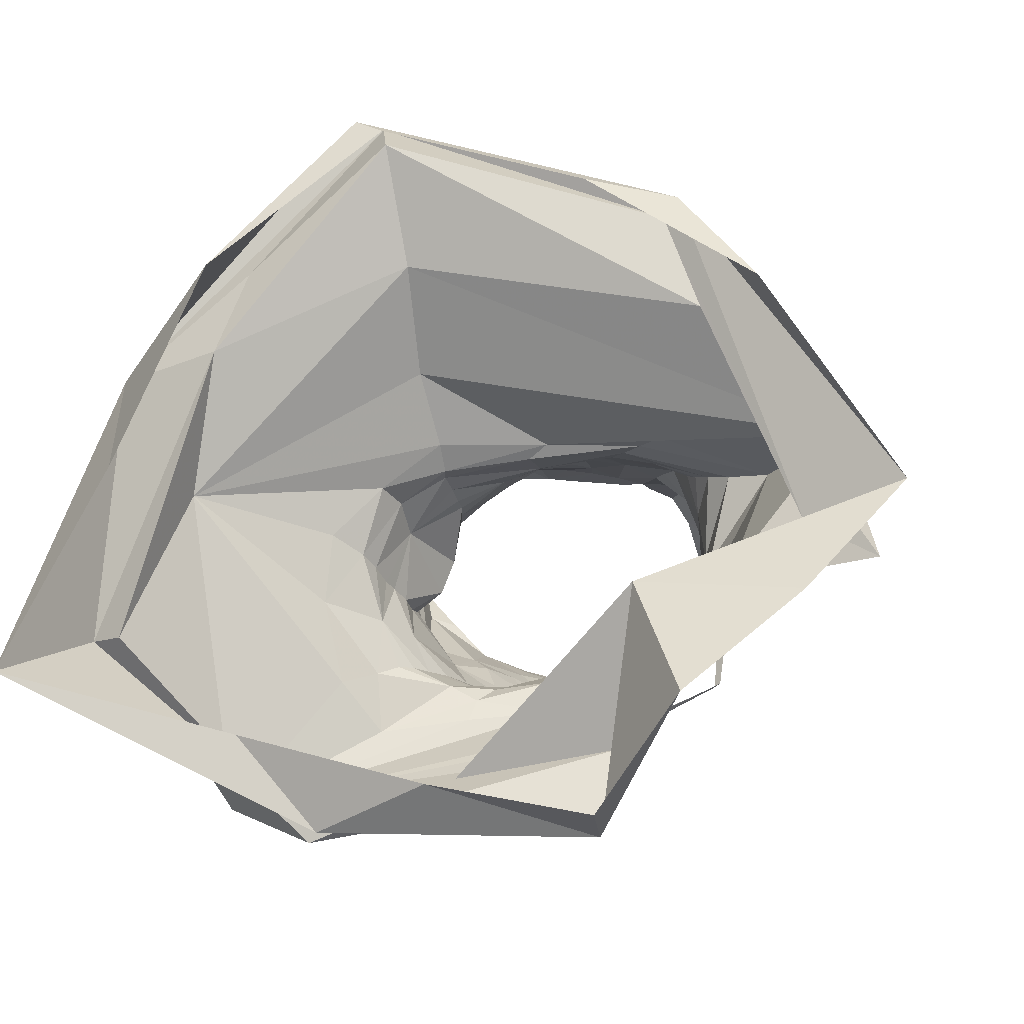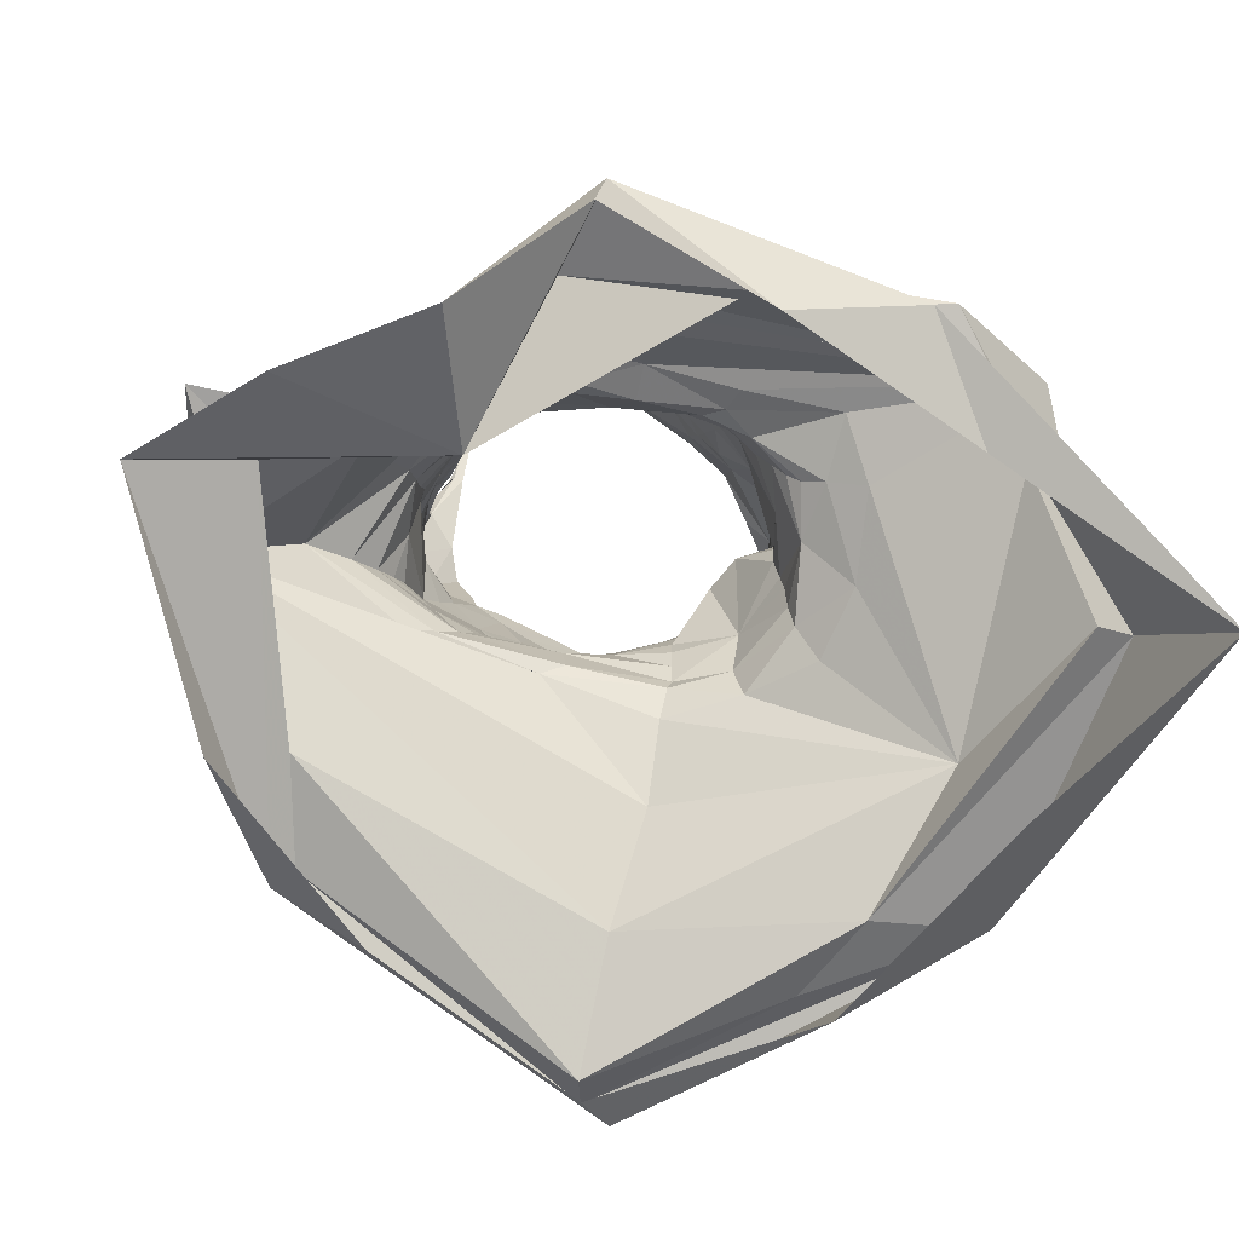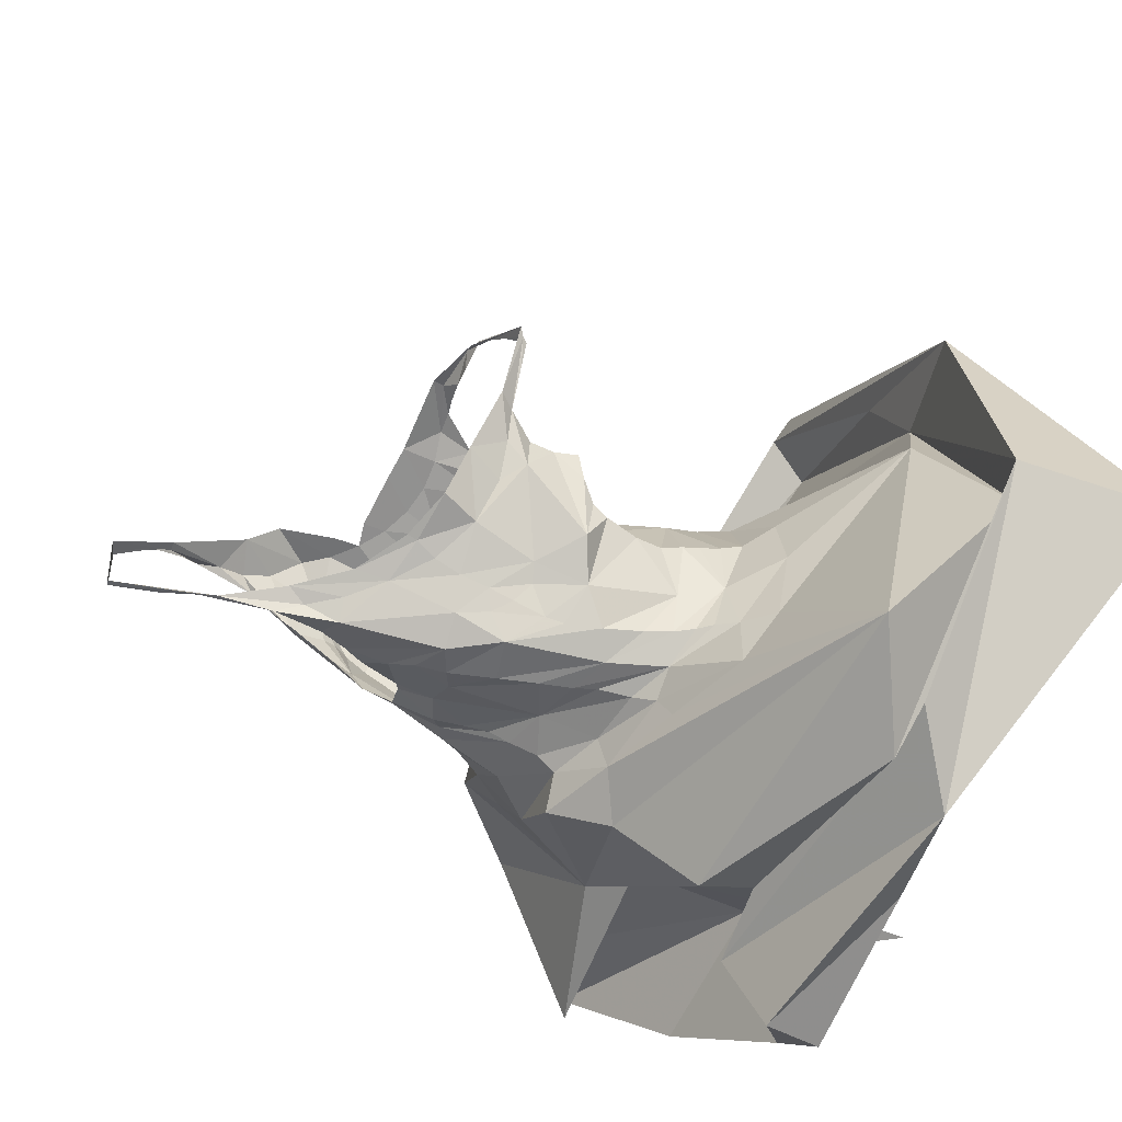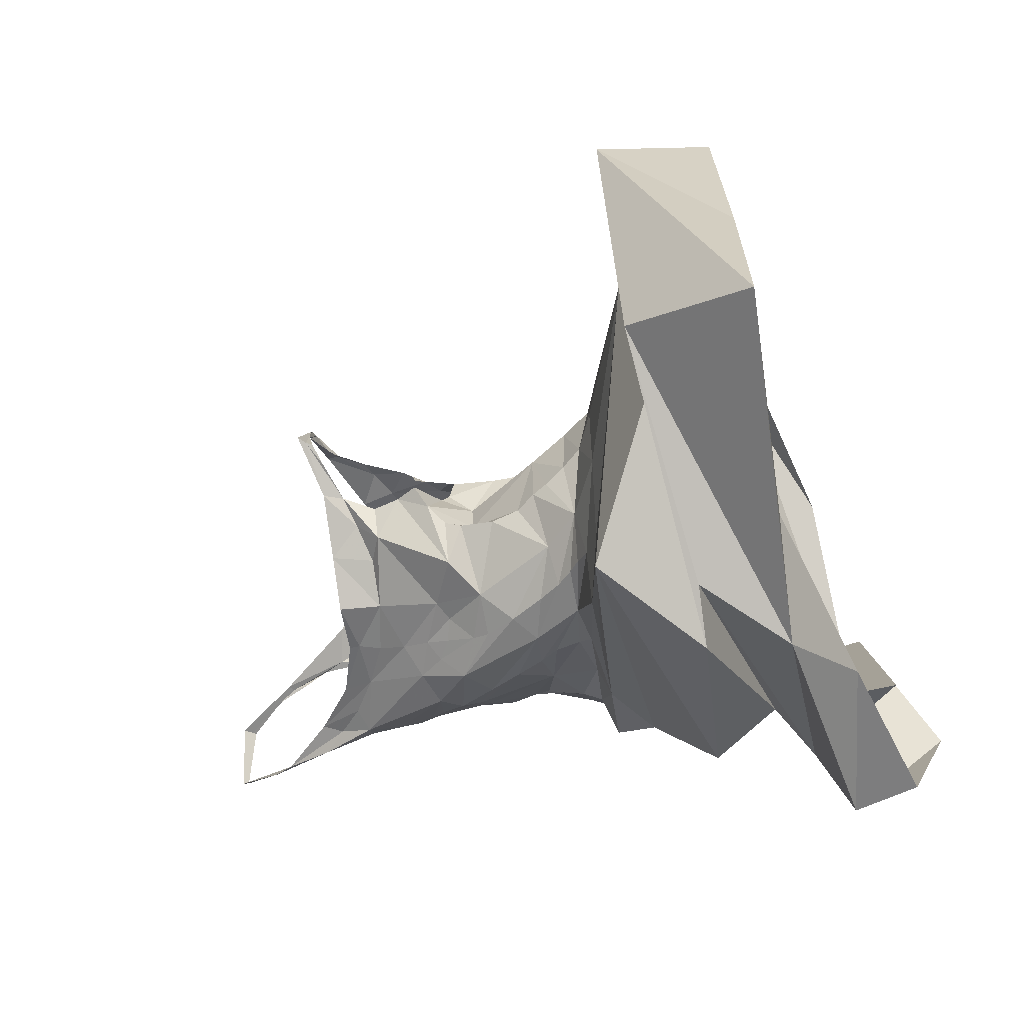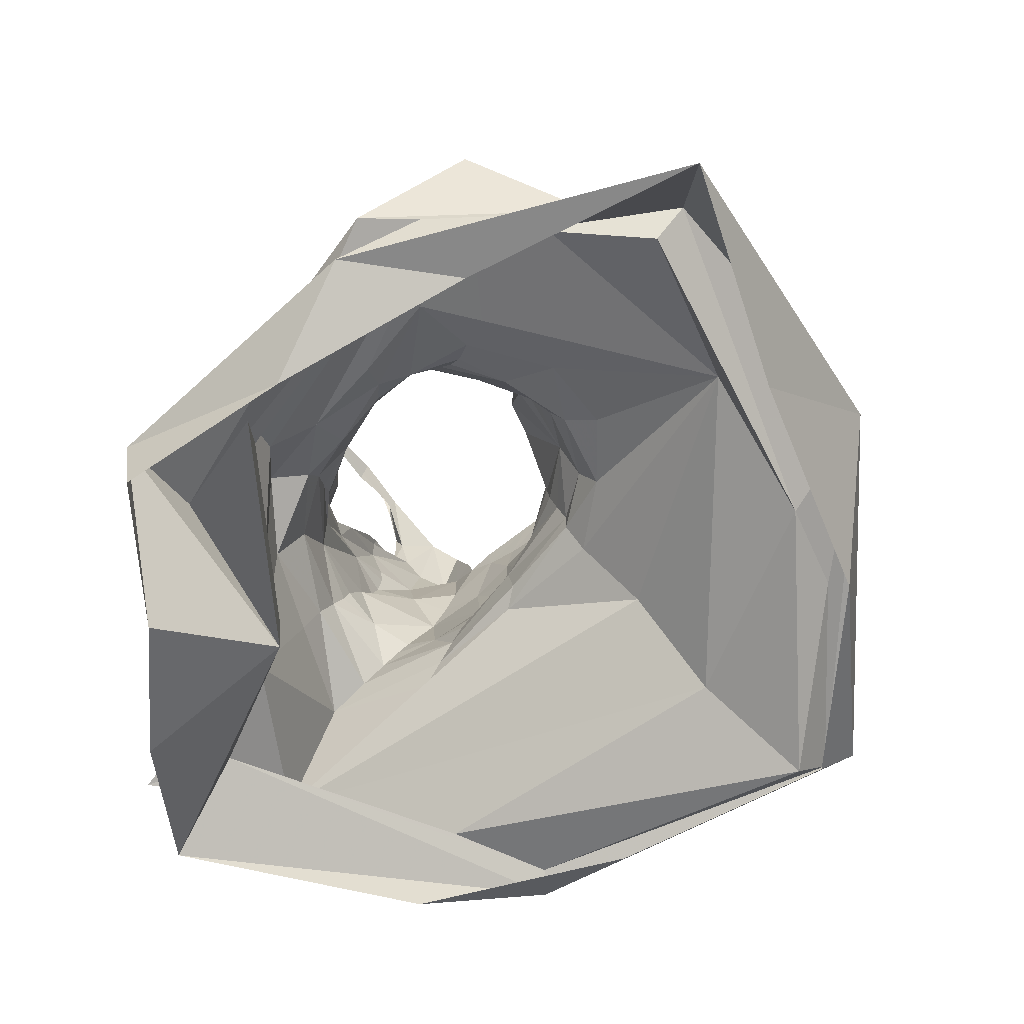
<metadata>
{"format":"obj","ext":"obj","renderer":"f3d","projection":"perspective","resolution":1024,"background":"white","views":[{"elev":-11.2,"azim":10.6,"up":"+Z"},{"elev":-79.9,"azim":160.6,"up":"+Y"},{"elev":-62.4,"azim":-122.3,"up":"+Z"},{"elev":-41.6,"azim":-70.2,"up":"+Z"},{"elev":-71.1,"azim":-136.2,"up":"+Y"}]}
</metadata>
<code>
v 0.3464 1.043 -1.876
v 0.3615 1.082 -1.873
v 0.3666 1.066 -1.879
v 0.3196 1.021 -1.87
v 0.2257 0.9826 -1.819
v 0.2044 0.9892 -1.796
v 0.2155 1.015 -1.815
v 0.1883 0.9956 -1.776
v 0.1789 1.01 -1.776
v -0.01174 0.6844 -1.87
v -0.05198 0.5771 -1.907
v 0.001113 0.7048 -1.648
v 0.3785 1.084 -1.888
v 0.3906 1.126 -1.886
v 0.2529 0.986 -1.847
v 0.2533 0.9344 -1.858
v 0.2881 0.9773 -1.867
v 0.2839 0.9544 -1.871
v 0.2764 0.9096 -1.884
v 0.2661 0.9276 -1.867
v 0.2809 0.9348 -1.877
v 0.2227 0.8252 -1.852
v 0.2441 0.8921 -1.868
v 0.2606 0.869 -1.887
v 0.456 0.7114 -1.84
v 0.6223 0.6736 -1.822
v 0.5638 0.6897 -1.789
v 0.2722 0.8953 -1.887
v 0.4389 0.6163 -1.845
v 0.2367 0.8212 -1.883
v 0.2021 0.7951 -1.842
v 0.06157 0.709 -1.747
v 0.1651 0.7685 -1.772
v 0.1599 0.7655 -1.829
v 0.248 0.8404 -1.884
v 0.289 0.9995 -1.861
v 0.08692 0.6758 -1.633
v 0.2436 0.699 -1.563
v 0.2847 1.017 -1.858
v 0.4014 1.144 -1.883
v 0.4218 1.161 -1.868
v 0.4059 1.143 -1.877
v 0.3258 1.047 -1.867
v 0.3946 1.131 -1.884
v 0.4458 1.194 -1.851
v 0.4407 1.197 -1.854
v 0.4506 1.197 -1.789
v 0.2846 1.026 -1.857
v 0.1443 1.013 -1.745
v 0.1472 1.009 -1.746
v 0.1635 1.02 -1.717
v 0.1608 1.004 -1.757
v 0.1388 1.019 -1.742
v 0.1859 1.029 -1.689
v 0.2438 1.018 -1.849
v 0.216 0.7977 -1.881
v 0.201 0.7853 -1.888
v 0.5869 0.761 -1.705
v 0.484 0.7041 -1.608
v 0.2264 0.8074 -1.881
v 0.2057 0.9703 -1.813
v 0.2004 0.9716 -1.785
v 0.1996 0.9233 -1.797
v 0.2165 0.9103 -1.849
v 0.2074 0.9101 -1.813
v 0.1994 0.9507 -1.781
v 0.1923 0.9328 -1.779
v 0.3022 1.001 -1.672
v 0.2881 0.9627 -1.682
v 0.3034 0.9541 -1.682
v 0.2788 0.9802 -1.673
v 0.2771 0.9712 -1.682
v 0.2724 0.9336 -1.706
v 0.272 0.9653 -1.694
v 0.3328 0.9405 -1.685
v 0.3179 0.9053 -1.692
v 0.3549 0.965 -1.68
v 0.3264 0.9963 -1.675
v 0.2794 1.009 -1.666
v 0.3431 0.9326 -1.683
v 0.2107 0.8695 -1.821
v 0.244 0.9174 -1.736
v 0.2519 0.8839 -1.736
v 0.264 0.923 -1.718
v 0.1368 0.6787 -2.001
v 0.1933 0.6246 -2.03
v 0.3348 0.9614 -1.895
v 0.3648 0.9701 -1.883
v 0.3548 0.9485 -1.889
v 0.1945 0.8012 -1.795
v 0.1872 0.7851 -1.787
v 0.2564 0.8621 -1.733
v 0.2939 0.858 -1.713
v 0.2037 0.8311 -1.809
v 0.2103 0.8469 -1.816
v 0.2574 0.8119 -1.896
v 0.1994 0.8183 -1.805
v 0.3128 0.5702 -1.996
v 0.3038 0.8459 -1.894
v 0.3545 0.8656 -1.879
v 0.2937 0.8224 -1.899
v 0.2541 0.8322 -1.724
v 0.3291 0.8422 -1.706
v 0.379 0.8773 -1.689
v 0.3551 0.9208 -1.681
v 0.2894 0.907 -1.707
v 0.3831 0.8536 -1.696
v 0.3917 0.8427 -1.698
v 0.2557 0.847 -1.731
v 0.3662 0.9038 -1.682
v 0.2512 0.8152 -1.716
v 0.254 0.8022 -1.714
v 0.3249 0.812 -1.704
v 0.2415 0.8991 -1.775
v 0.2382 0.9194 -1.755
v 0.23 0.9228 -1.765
v 0.4036 0.8286 -1.698
v 0.341 0.8055 -1.693
v 0.389 0.9419 -1.684
v 0.3523 0.6762 -1.964
v 0.1715 0.6845 -2.034
v 0.3538 0.7269 -1.999
v 0.4194 0.8142 -1.696
v 0.5027 0.7292 -1.819
v 0.4441 1.155 -1.755
v 0.4424 1.202 -1.791
v 0.4543 1.195 -1.788
v 0.445 1.168 -1.766
v 0.4476 1.144 -1.75
v 0.4567 1.128 -1.731
v 0.4372 1.156 -1.755
v 0.4515 1.11 -1.727
v 0.4274 1.101 -1.708
v 0.01652 0.665 -1.87
v 0.4536 1.089 -1.716
v 0.2014 1.031 -1.681
v 0.2133 1.025 -1.689
v 0.02569 0.6038 -1.742
v 0.09002 0.7438 -2.003
v 0.2482 1.017 -1.673
v 0.2617 1.013 -1.667
v 0.2414 1.029 -1.671
v 0.2296 1.022 -1.682
v 0.3045 1.028 -1.675
v 0.2419 1.038 -1.67
v 0.192 1.033 -1.691
v 0.4347 1.048 -1.684
v 0.4148 1.08 -1.688
v 0.4492 1.067 -1.702
v 0.3989 1.037 -1.687
v 0.3948 1.017 -1.686
v 0.4172 1.031 -1.684
v 0.3504 0.9978 -1.678
v 0.3313 1.027 -1.679
v 0.3738 1.005 -1.682
v 0.3757 1.023 -1.685
v 0.253 0.7854 -1.694
v 0.2042 0.7822 -1.731
v 0.2761 0.7978 -1.927
v 0.2809 0.8081 -1.909
v 0.3439 0.8116 -1.92
v 0.3857 0.833 -1.89
v 0.4086 0.8261 -1.911
v 0.3404 0.8224 -1.894
v 0.3848 0.849 -1.881
v 0.3124 0.8621 -1.894
v 0.1747 0.7686 -1.896
v 0.3932 0.8694 -1.868
v 0.3986 0.8851 -1.858
v 0.4181 0.9242 -1.846
v 0.4076 0.9024 -1.852
v 0.3948 0.938 -1.86
v 0.2147 0.8068 -1.739
v 0.4279 0.9559 -1.835
v 0.4115 0.9603 -1.842
v 0.4388 0.8007 -1.692
v 0.4596 0.9077 -1.774
v 0.4594 0.8915 -1.741
v 0.4626 0.8932 -1.777
v 0.4046 0.9655 -1.848
v 0.3789 0.9861 -1.875
v 0.3706 0.9373 -1.877
v 0.3224 0.8862 -1.895
v 0.3364 0.9152 -1.894
v 0.4422 0.9023 -1.823
v 0.4599 0.9361 -1.76
v 0.2091 0.8966 -1.819
v 0.3926 1.002 -1.867
v 0.2164 0.836 -1.76
v 0.2316 0.8941 -1.803
v 0.4124 0.9768 -1.689
v 0.4226 0.9522 -1.691
v 0.3611 1.038 -1.888
v 0.4573 1.037 -1.756
v 0.4513 1.02 -1.711
v 0.4584 1.077 -1.729
v 0.4516 1.047 -1.761
v 0.4495 1.052 -1.761
v 0.4557 1.009 -1.745
v 0.442 1 -1.798
v 0.4459 1.039 -1.772
v 0.4345 0.9287 -1.694
v 0.4109 0.6303 -2.036
v 0.2841 0.5942 -1.997
v 0.3777 0.7856 -1.937
v 0.4849 0.8251 -1.797
v 0.525 0.835 -1.721
v 0.1107 0.6914 -1.565
v 0.6451 0.6623 -1.764
v 0.5699 0.6041 -1.856
v 0.4623 0.9846 -1.741
v 0.4424 0.9755 -1.713
v 0.4637 0.965 -1.746
v 0.4536 0.9823 -1.778
v 0.4464 0.9744 -1.804
v 0.2314 0.6679 -1.467
v 0.4285 0.9129 -1.833
v 0.4574 0.9985 -1.741
v 0.4548 0.7081 -1.531
v 0.4671 0.7004 -1.516
v 0.2431 0.7507 -1.641
v 0.3093 0.9683 -1.885
v 0.452 0.8217 -1.861
v 0.3861 1.02 -1.872
v 0.3807 1.043 -1.877
v 0.4406 0.9777 -1.815
v 0.3035 0.9279 -1.899
v 0.2798 0.8546 -1.897
v 0.2951 0.9461 -1.883
v 0.2052 0.7831 -1.937
v 0.1978 0.7011 -1.434
v 0.3929 0.6881 -1.5
v 0.4238 0.8664 -1.7
v 0.4509 0.8884 -1.708
v 0.4593 0.8763 -1.711
v 0.4718 0.8613 -1.715
v 0.4669 0.8755 -1.783
v 0.4909 0.8461 -1.719
v 0.473 0.8519 -1.792
v 0.4334 0.8561 -1.851
v 0.4199 0.6606 -1.967
v 0.2211 0.7032 -1.441
v 0.5343 0.6621 -1.596
v 0.1317 0.6122 -1.956
v 0.2225 0.6921 -1.446
v 0.4802 0.5645 -1.935
v 0.4141 0.5797 -2.023
v 0.09138 0.6337 -1.572
f 1 2 3
f 4 2 1
f 5 6 7
f 6 8 9
f 10 11 12
f 13 3 14
f 15 5 7
f 16 17 18
f 19 20 21
f 20 18 21
f 22 23 24
f 25 26 27
f 23 28 24
f 15 17 16
f 27 29 25
f 30 31 22
f 32 33 34
f 35 30 22
f 15 36 17
f 37 38 32
f 39 4 36
f 40 41 42
f 4 43 2
f 40 44 13
f 40 45 41
f 39 43 4
f 14 40 13
f 40 46 45
f 46 47 45
f 3 2 14
f 39 48 43
f 49 50 51
f 15 39 36
f 52 50 49
f 6 9 7
f 53 9 49
f 54 49 51
f 8 49 9
f 48 39 55
f 7 55 15
f 55 39 15
f 31 56 57
f 26 58 59
f 60 56 31
f 20 16 18
f 8 61 62
f 8 6 61
f 6 5 61
f 63 64 65
f 66 64 63
f 67 66 63
f 66 61 64
f 68 69 70
f 71 72 69
f 71 69 68
f 69 73 70
f 74 69 72
f 75 70 76
f 77 78 70
f 73 69 74
f 68 79 71
f 75 76 80
f 81 23 22
f 82 83 84
f 19 28 23
f 85 86 10
f 87 88 89
f 90 31 91
f 83 92 93
f 19 23 20
f 94 95 22
f 60 96 56
f 94 31 97
f 31 34 91
f 29 98 25
f 22 95 81
f 99 100 101
f 93 102 103
f 104 76 103
f 76 105 80
f 106 83 93
f 84 106 73
f 107 103 108
f 109 93 92
f 104 110 76
f 102 111 103
f 112 113 111
f 114 115 116
f 103 113 117
f 14 46 40
f 113 112 118
f 108 103 117
f 77 105 119
f 15 16 61
f 120 121 122
f 70 106 76
f 31 57 34
f 16 20 23
f 113 118 123
f 121 85 10
f 25 122 124
f 125 47 126
f 127 47 128
f 47 127 45
f 129 125 130
f 125 131 132
f 125 132 130
f 131 133 132
f 32 134 37
f 135 132 133
f 136 54 137
f 11 138 12
f 122 121 139
f 136 53 54
f 140 141 142
f 143 142 136
f 144 145 79
f 142 79 145
f 142 141 79
f 85 121 120
f 136 146 53
f 147 133 148
f 149 135 133
f 78 144 68
f 147 149 133
f 150 151 152
f 148 150 152
f 148 152 147
f 153 154 144
f 144 78 153
f 153 155 154
f 68 144 79
f 155 151 156
f 155 156 154
f 157 112 158
f 159 160 161
f 161 162 163
f 162 164 165
f 10 12 37
f 103 111 113
f 166 100 99
f 57 167 34
f 124 58 26
f 164 160 101
f 161 164 162
f 100 164 101
f 100 165 164
f 168 100 169
f 38 59 58
f 24 35 22
f 170 171 172
f 90 91 173
f 174 170 175
f 118 176 123
f 143 136 137
f 177 178 179
f 109 102 93
f 180 172 181
f 182 89 88
f 182 183 184
f 70 73 106
f 185 186 177
f 181 182 88
f 128 125 129
f 81 187 23
f 172 182 181
f 146 136 142
f 180 181 188
f 171 100 172
f 112 157 118
f 182 172 100
f 112 111 173
f 134 139 121
f 97 189 94
f 173 158 112
f 189 97 90
f 102 189 111
f 111 189 173
f 189 90 173
f 95 189 190
f 91 33 158
f 92 189 109
f 120 25 98
f 81 190 187
f 123 117 113
f 96 57 56
f 81 95 190
f 191 119 192
f 189 114 190
f 82 115 83
f 114 63 190
f 187 190 65
f 114 116 63
f 134 121 10
f 190 63 65
f 4 1 193
f 32 139 134
f 100 166 183
f 165 100 168
f 91 34 33
f 77 153 78
f 149 194 135
f 70 75 77
f 155 191 151
f 147 195 149
f 191 152 151
f 194 149 195
f 77 75 80
f 196 135 197
f 198 196 197
f 135 194 197
f 199 194 195
f 200 201 197
f 197 194 200
f 198 197 201
f 196 130 132
f 76 110 105
f 119 202 192
f 80 105 77
f 77 119 155
f 86 203 204
f 205 122 139
f 124 206 207
f 12 208 37
f 209 210 29
f 104 202 119
f 105 110 119
f 110 104 119
f 211 212 213
f 107 104 103
f 195 152 212
f 194 199 214
f 215 200 194
f 213 214 211
f 202 186 212
f 192 202 212
f 216 59 38
f 214 185 217
f 27 209 29
f 186 213 212
f 214 199 218
f 219 220 27
f 214 218 211
f 214 213 186
f 212 211 195
f 195 218 199
f 31 94 22
f 78 68 70
f 3 13 193
f 118 157 221
f 4 222 17
f 4 17 36
f 118 58 176
f 1 3 193
f 124 207 58
f 223 124 163
f 206 124 223
f 205 161 163
f 161 139 159
f 33 32 158
f 158 32 157
f 32 167 139
f 32 38 221
f 224 193 225
f 193 13 225
f 222 18 17
f 87 222 193
f 224 87 193
f 59 219 27
f 170 174 226
f 24 227 228
f 227 184 228
f 219 59 216
f 89 184 227
f 181 224 188
f 18 229 21
f 25 120 122
f 28 19 227
f 28 227 24
f 124 26 25
f 58 118 221
f 230 139 167
f 205 139 161
f 207 176 58
f 37 216 38
f 18 222 229
f 124 122 205
f 169 171 217
f 220 231 232
f 61 16 64
f 228 30 35
f 108 233 107
f 104 233 202
f 233 234 202
f 227 229 222
f 158 173 91
f 87 224 181
f 108 117 233
f 235 233 236
f 49 54 53
f 61 66 62
f 236 178 235
f 128 47 125
f 178 202 234
f 233 117 236
f 178 234 235
f 61 5 15
f 4 193 222
f 95 94 189
f 102 109 189
f 185 214 186
f 170 215 217
f 235 234 233
f 217 168 169
f 214 217 215
f 44 40 42
f 237 179 178
f 185 177 179
f 168 185 165
f 180 175 172
f 30 60 31
f 104 107 233
f 178 236 237
f 126 131 125
f 177 186 178
f 186 202 178
f 179 237 185
f 207 123 176
f 215 194 214
f 236 117 238
f 226 200 215
f 207 238 123
f 117 123 238
f 142 145 146
f 115 114 83
f 23 64 16
f 211 218 195
f 216 37 208
f 92 83 114
f 87 181 88
f 228 184 183
f 226 215 170
f 63 116 67
f 83 106 84
f 184 89 182
f 239 238 207
f 143 140 142
f 240 162 165
f 189 92 114
f 170 172 175
f 152 195 147
f 240 165 185
f 223 162 240
f 222 87 227
f 207 206 239
f 217 171 170
f 185 237 240
f 240 237 239
f 223 163 162
f 239 206 223
f 187 65 64
f 221 38 58
f 212 152 191
f 239 237 238
f 236 238 237
f 26 59 27
f 19 21 229
f 160 164 161
f 49 8 52
f 96 228 166
f 87 89 227
f 60 30 96
f 96 30 228
f 76 106 93
f 166 228 183
f 96 166 99
f 159 230 160
f 76 93 103
f 96 160 230
f 101 96 99
f 96 230 57
f 96 101 160
f 155 119 191
f 192 212 191
f 90 97 31
f 187 64 23
f 19 229 227
f 100 171 169
f 98 241 120
f 120 241 85
f 216 242 219
f 153 77 155
f 47 46 126
f 182 100 183
f 220 243 209
f 241 98 29
f 11 86 244
f 208 12 242
f 57 230 167
f 208 242 216
f 168 217 185
f 37 134 10
f 245 232 231
f 243 220 232
f 220 242 231
f 29 246 203
f 241 29 203
f 219 242 220
f 210 246 29
f 247 203 246
f 27 220 209
f 203 86 241
f 247 204 203
f 86 204 244
f 248 231 12
f 242 12 231
f 241 86 85
f 138 248 12
f 245 231 248
f 10 86 11
f 239 223 240
f 228 35 24
f 159 139 230
f 32 34 167
f 124 205 163
f 32 221 157
f 79 141 71
f 196 132 135

</code>
